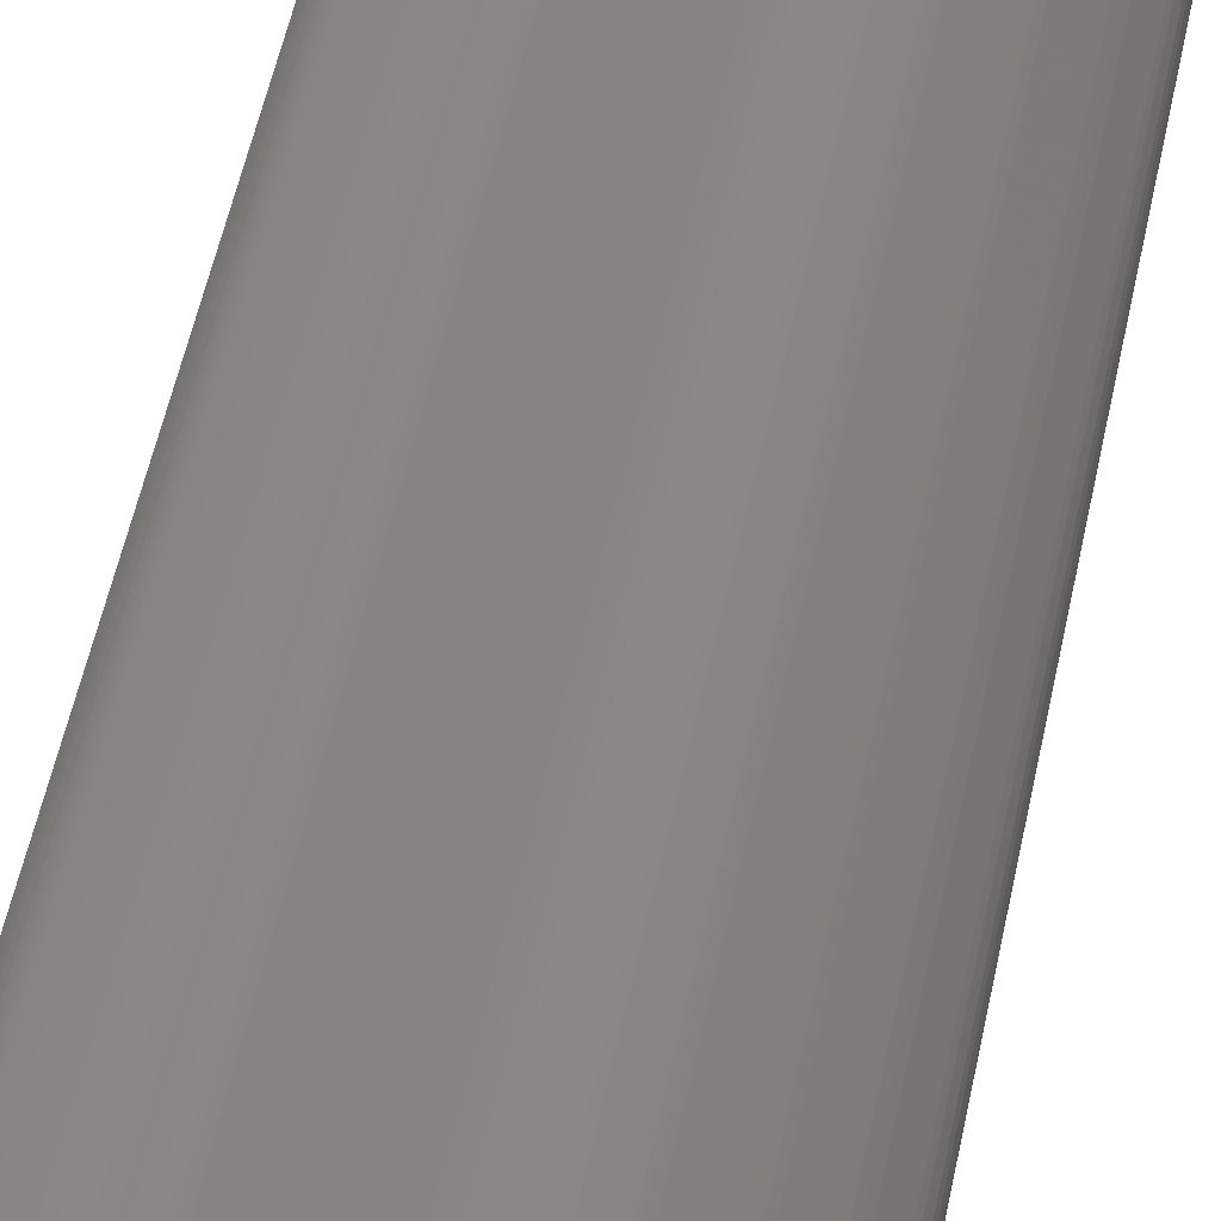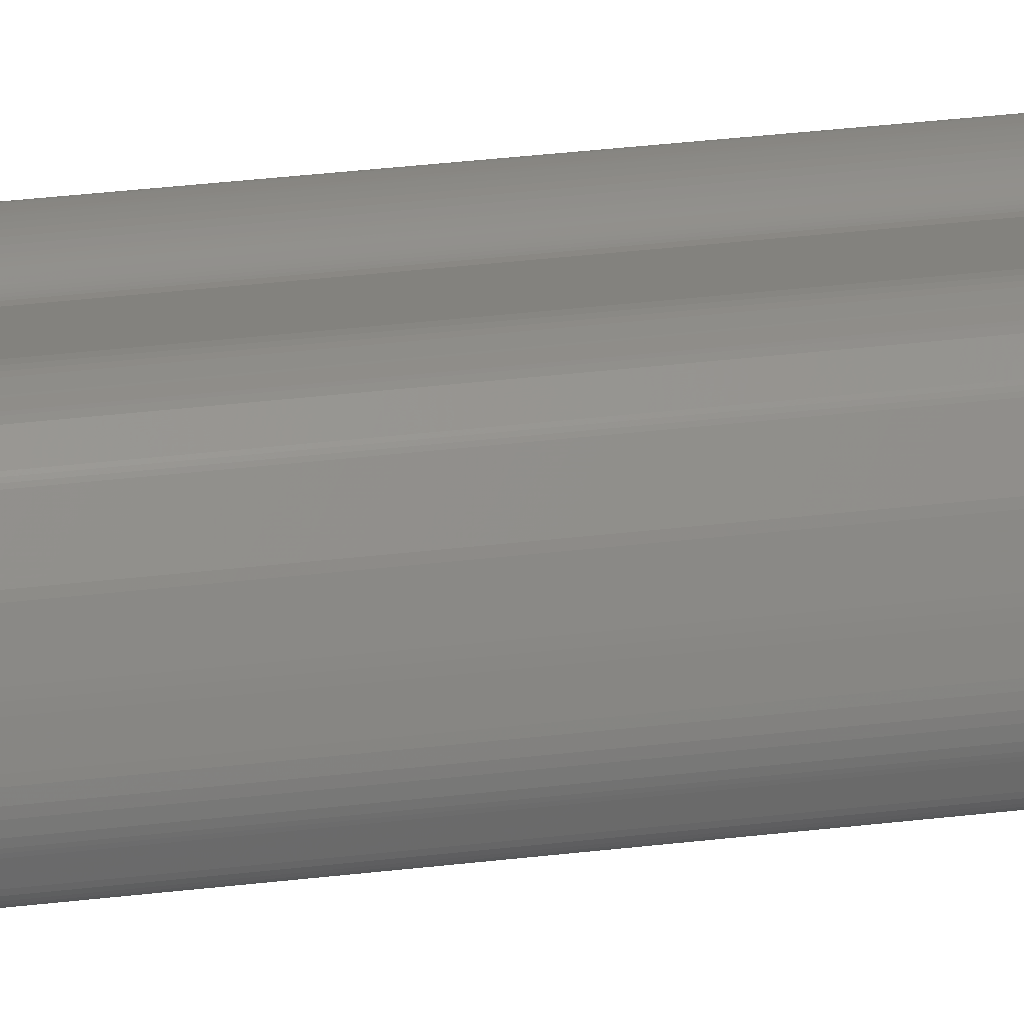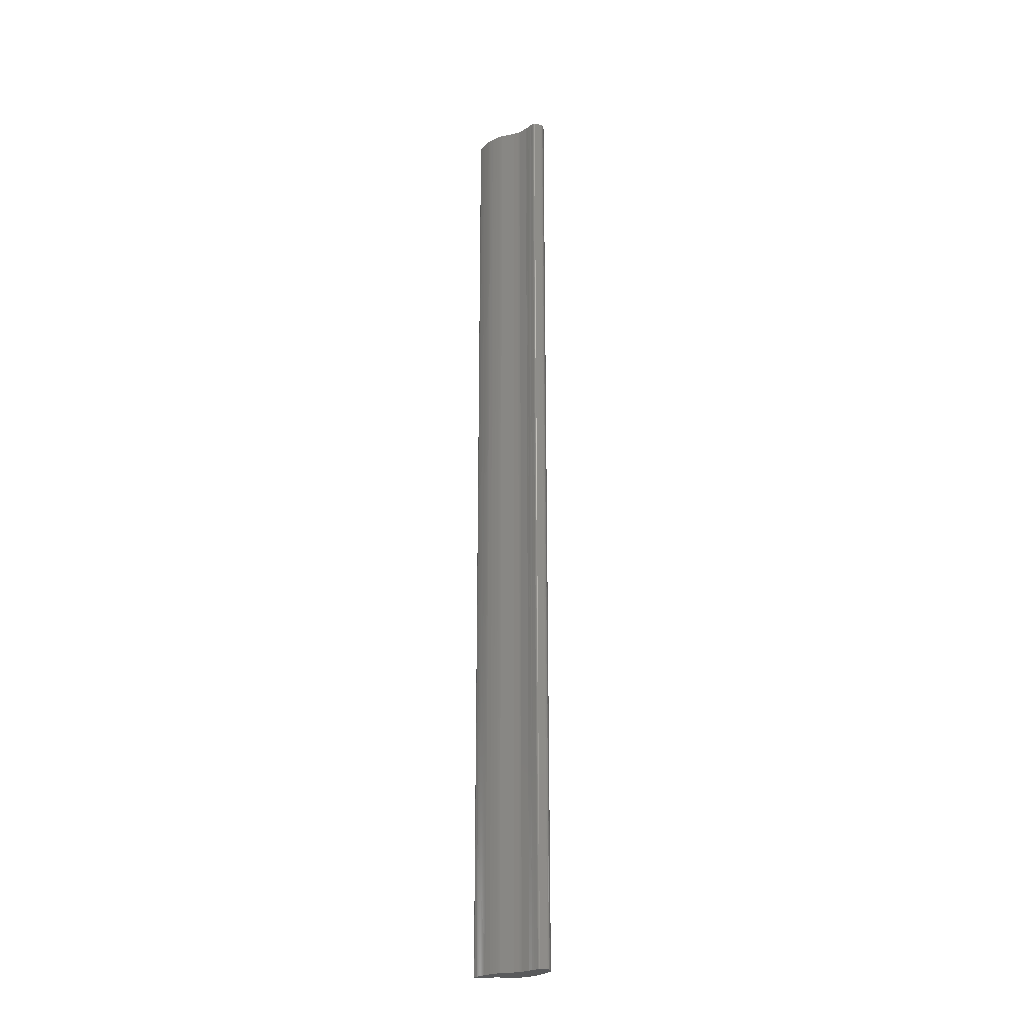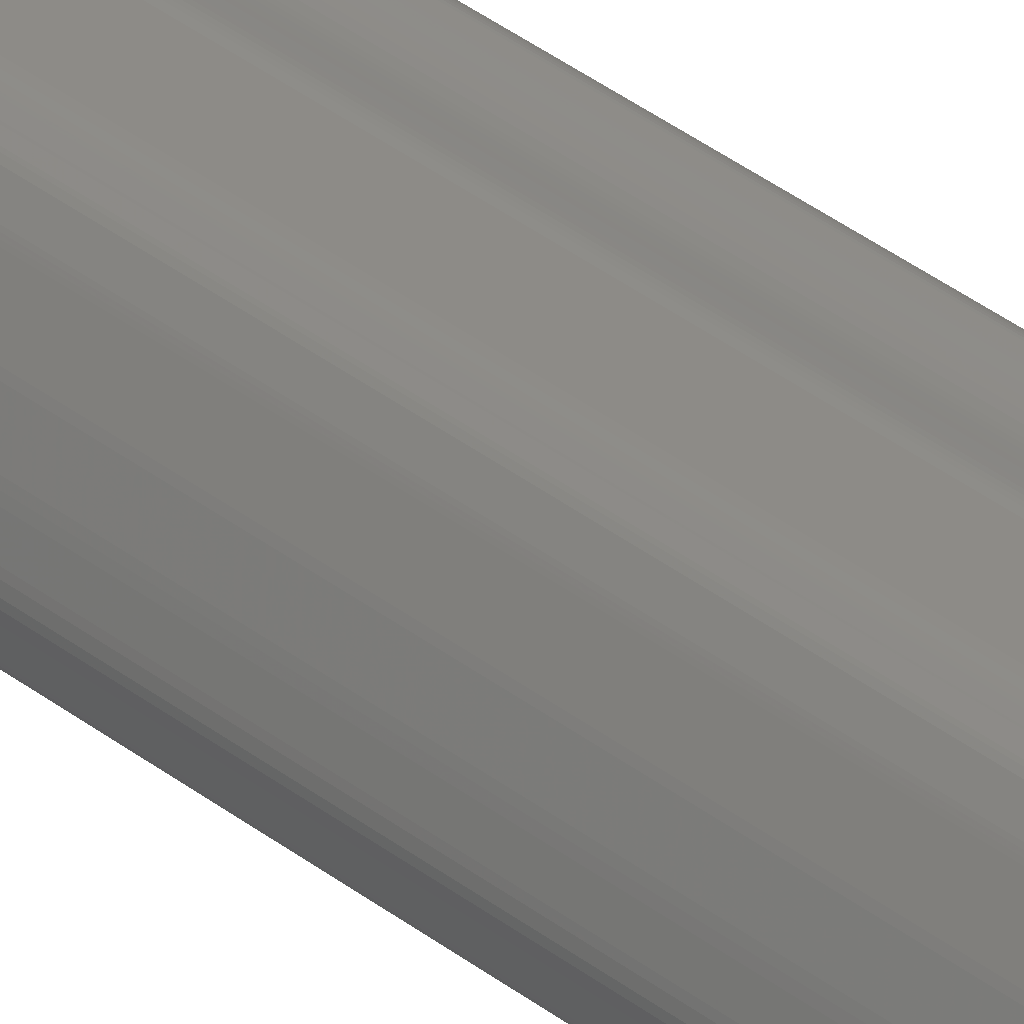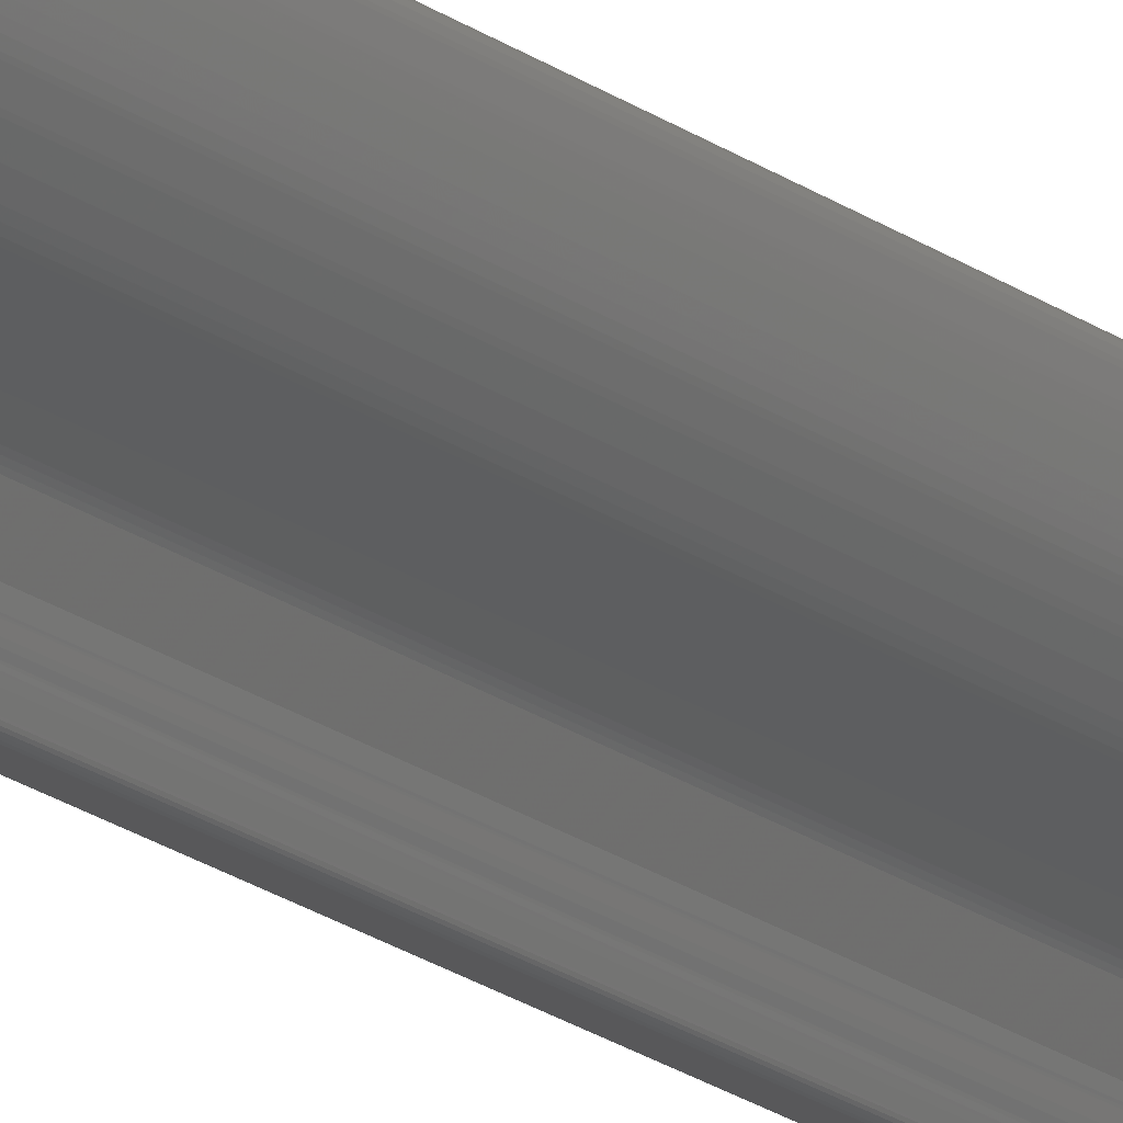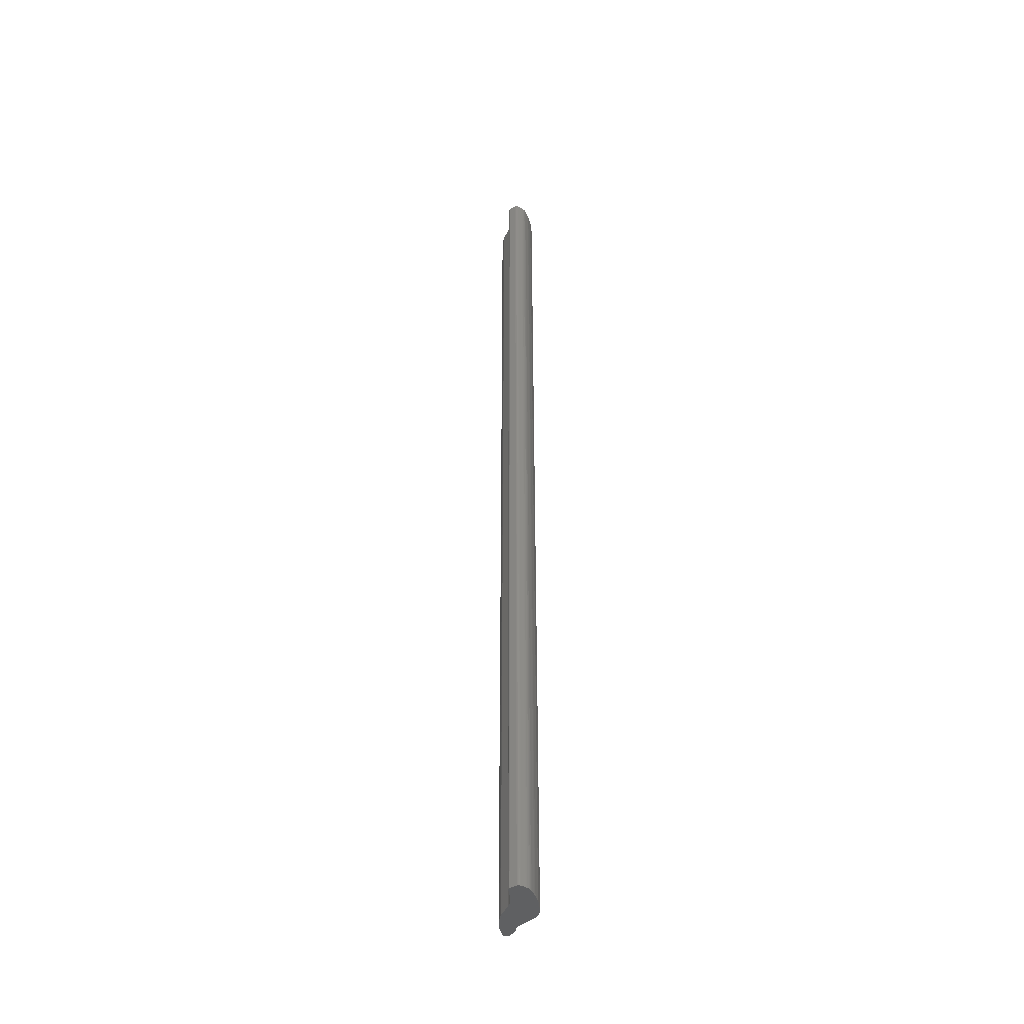
<metadata>
{"format":"stl","ext":"stl","renderer":"f3d","projection":"perspective","resolution":1024,"background":"white","views":[{"elev":21.6,"azim":5.4,"up":"+Y"},{"elev":20.5,"azim":75.4,"up":"+Y"},{"elev":-23.9,"azim":-0.5,"up":"+Z"},{"elev":36.6,"azim":135.3,"up":"+Y"},{"elev":-27.6,"azim":-134.6,"up":"+Y"},{"elev":-43.5,"azim":47.2,"up":"+Z"}]}
</metadata>
<code>
# stl→obj: 212 verts, 420 faces
v 0.009439 8e-05 0.15
v 0.009439 8e-05 0
v 0.009502 3.8e-05 0
v 0.009502 3.8e-05 0.15
v 0.003015 0.007679 0.15
v 0.003015 0.007679 0
v 0.00293 0.007712 0
v 0.00293 0.007712 0.15
v 0.01142 0.001713 0
v 0.01142 0.001713 0.15
v 0.0114 0.001534 0.15
v 0.0114 0.001534 0
v 0.003106 0.007655 0.15
v 0.003106 0.007655 0
v 0.000684 0.008451 0.15
v 0.000684 0.008451 0
v 0.000606 0.008442 0
v 0.000606 0.008442 0.15
v 0.001579 0.005542 0.15
v 0.001579 0.005542 0
v 0.001743 0.00537 0
v 0.001743 0.00537 0.15
v 0.009825 0.005289 0.15
v 0.00995 0.005117 0.15
v 0.00995 0.005117 0
v 0.009825 0.005289 0
v 0.008766 0.006573 0.15
v 0.008766 0.006573 0
v 0.008695 0.006653 0.15
v 0.008695 0.006653 0
v 0.008547 0.006803 0
v 0.008547 0.006803 0.15
v 0.008622 0.00673 0.15
v 0.008622 0.00673 0
v 0.00651 0.007823 0.15
v 0.00651 0.007823 0
v 0.006255 0.007832 0
v 0.006255 0.007832 0.15
v 0.009767 7e-06 0
v 0.01085 0.000304 0
v 0.01085 0.000304 0.15
v 0.009767 7e-06 0.15
v 0.007674 0.007481 0
v 0.007572 0.007522 0
v 0.006966 0.007729 0
v 0.006884 0.007755 0
v 0.006884 0.007755 0.15
v 0.006966 0.007729 0.15
v 0.007674 0.007481 0.15
v 0.007572 0.007522 0.15
v 0.009575 1.1e-05 0
v 0.009575 1.1e-05 0.15
v 0.007912 0.007346 0
v 0.007912 0.007346 0.15
v 0.001452 0.008388 0
v 0.00124 0.008417 0
v 0.00124 0.008417 0.15
v 0.001452 0.008388 0.15
v 0.001883 0.008296 0.15
v 0.001883 0.008296 0
v 0.001668 0.008348 0
v 0.001668 0.008348 0.15
v 0.001941 0.005189 0
v 0.002163 0.005001 0
v 0.002402 0.004812 0
v 0.002402 0.004812 0.15
v 0.002163 0.005001 0.15
v 0.001941 0.005189 0.15
v 0.006712 0.007797 0
v 0.006712 0.007797 0.15
v 8e-06 0.008 0
v 0 0.007991 0
v 0 0.007991 0.15
v 8e-06 0.008 0.15
v 2.9e-05 0.008025 0
v 2.9e-05 0.008025 0.15
v 6.4e-05 0.008063 0
v 6.4e-05 0.008063 0.15
v 0.000109 0.00811 0
v 0.000109 0.00811 0.15
v 0.000227 0.008221 0.15
v 0.000227 0.008221 0
v 0.000164 0.008164 0
v 0.000164 0.008164 0.15
v 0.001137 0.008428 0.15
v 0.001037 0.008437 0.15
v 0.00085 0.008447 0.15
v 0.000764 0.00845 0.15
v 0.000527 0.008417 0.15
v 0.000448 0.008379 0.15
v 0.00037 0.008332 0.15
v 2e-05 0.007884 0.15
v 7.7e-05 0.007737 0.15
v 0.000165 0.007557 0.15
v 0.00028 0.007351 0.15
v 0.000418 0.007125 0.15
v 0.000572 0.006885 0.15
v 0.000738 0.006639 0.15
v 0.001087 0.006154 0.15
v 0.00126 0.005928 0.15
v 0.001426 0.005722 0.15
v 0.002901 0.004447 0.15
v 0.003374 0.00413 0.15
v 0.00358 0.004002 0.15
v 0.003757 0.003899 0.15
v 0.003895 0.003827 0.15
v 0.006041 0.003094 0.15
v 0.002254 0.008147 0.15
v 0.002081 0.008229 0.15
v 0.00241 0.008054 0.15
v 0.002334 0.008102 0.15
v 0.002556 0.007955 0.15
v 0.002484 0.008005 0.15
v 0.002628 0.007904 0.15
v 0.006777 0.002749 0.15
v 0.002701 0.007854 0.15
v 0.002774 0.007804 0.15
v 0.00285 0.007755 0.15
v 0.006906 0.002675 0.15
v 0.007026 0.002598 0.15
v 0.007133 0.00252 0.15
v 0.008203 0.001545 0.15
v 0.008266 0.001475 0.15
v 0.008323 0.001407 0.15
v 0.008655 0.000978 0.15
v 0.008864 0.00073 0.15
v 0.003306 0.007632 0.15
v 0.009129 0.000451 0.15
v 0.009203 0.000361 0.15
v 0.009325 0.000201 0.15
v 0.009381 0.000135 0.15
v 0.007763 0.007438 0.15
v 0.01076 0.003766 0.15
v 0.01065 0.003967 0.15
v 0.01123 0.002726 0.15
v 0.01087 0.003549 0.15
v 0.01138 0.002239 0.15
v 0.0113 0.002533 0.15
v 0.01141 0.002021 0.15
v 0.01139 0.001445 0.15
v 0.01125 0.000783 0.15
v 0.01137 0.001354 0.15
v 0.01117 0.000546 0.15
v 0.01122 0.000652 0.15
v 0.01103 0.000396 0.15
v 0.01111 0.000462 0.15
v 0.01095 0.000345 0.15
v 0.009662 0 0.15
v 0.0113 0.002533 0
v 0.01138 0.002239 0
v 0.008864 0.00073 0
v 0.009129 0.000451 0
v 0.009203 0.000361 0
v 0.009325 0.000201 0
v 0.009381 0.000135 0
v 0.008266 0.001475 0
v 0.008323 0.001407 0
v 0.008655 0.000978 0
v 0.008203 0.001545 0
v 0.000527 0.008417 0
v 0.000448 0.008379 0
v 0.00285 0.007755 0
v 0.007763 0.007438 0
v 0.009662 0 0
v 0.002334 0.008102 0
v 0.002254 0.008147 0
v 0.00241 0.008054 0
v 0.002484 0.008005 0
v 0.002556 0.007955 0
v 0.002628 0.007904 0
v 0.002701 0.007854 0
v 0.002774 0.007804 0
v 0.003306 0.007632 0
v 0.001137 0.008428 0
v 0.001037 0.008437 0
v 0.00085 0.008447 0
v 0.000764 0.00845 0
v 0.01141 0.002021 0
v 0.007133 0.00252 0
v 0.01111 0.000462 0
v 0.01117 0.000546 0
v 0.002081 0.008229 0
v 0.01095 0.000345 0
v 0.01103 0.000396 0
v 0.01065 0.003967 0
v 0.003757 0.003899 0
v 0.003895 0.003827 0
v 0.00358 0.004002 0
v 0.003374 0.00413 0
v 0.002901 0.004447 0
v 0.000165 0.007557 0
v 0.00028 0.007351 0
v 0.000418 0.007125 0
v 7.7e-05 0.007737 0
v 0.01123 0.002726 0
v 0.01087 0.003549 0
v 0.01076 0.003766 0
v 0.006041 0.003094 0
v 0.006777 0.002749 0
v 2e-05 0.007884 0
v 0.00037 0.008332 0
v 0.006906 0.002675 0
v 0.007026 0.002598 0
v 0.01122 0.000652 0
v 0.01139 0.001445 0
v 0.01137 0.001354 0
v 0.01125 0.000783 0
v 0.001426 0.005722 0
v 0.00126 0.005928 0
v 0.001087 0.006154 0
v 0.000738 0.006639 0
v 0.000572 0.006885 0
f 1 2 3
f 1 3 4
f 5 6 7
f 5 7 8
f 9 10 11
f 9 11 12
f 13 14 6
f 13 6 5
f 15 16 17
f 15 17 18
f 19 20 21
f 19 21 22
f 23 24 25
f 23 25 26
f 27 23 26
f 27 26 28
f 29 27 28
f 29 28 30
f 31 32 33
f 33 29 30
f 34 31 33
f 30 34 33
f 35 36 37
f 35 37 38
f 39 40 41
f 39 41 42
f 43 44 45
f 45 46 47
f 45 47 48
f 49 43 45
f 45 48 50
f 45 50 49
f 4 3 51
f 4 51 52
f 31 53 54
f 31 54 32
f 55 56 57
f 55 57 58
f 59 60 61
f 61 55 58
f 62 59 61
f 61 58 62
f 63 64 65
f 65 66 67
f 68 22 21
f 65 67 68
f 21 63 65
f 65 68 21
f 47 46 69
f 47 69 70
f 71 72 73
f 71 73 74
f 75 71 74
f 75 74 76
f 77 75 76
f 77 76 78
f 79 77 78
f 79 78 80
f 81 82 83
f 83 79 80
f 84 81 83
f 80 84 83
f 59 62 58
f 58 57 85
f 85 86 87
f 87 88 15
f 15 18 89
f 89 90 91
f 91 81 84
f 84 80 78
f 78 76 74
f 74 73 92
f 92 93 94
f 94 95 96
f 96 97 98
f 98 99 100
f 100 101 19
f 19 22 68
f 68 67 66
f 66 102 103
f 103 104 105
f 105 106 107
f 103 105 107
f 68 66 103
f 100 19 68
f 96 98 100
f 92 94 96
f 78 74 92
f 91 84 78
f 15 89 91
f 85 87 15
f 59 58 85
f 108 109 59
f 110 111 108
f 112 113 110
f 114 112 110
f 110 108 59
f 59 85 15
f 15 91 78
f 78 92 96
f 96 100 68
f 68 103 107
f 68 107 115
f 78 96 68
f 59 15 78
f 114 110 59
f 116 114 59
f 59 78 68
f 59 68 115
f 117 116 59
f 118 117 59
f 59 115 119
f 59 119 120
f 118 59 120
f 118 120 121
f 8 118 121
f 8 121 122
f 5 8 122
f 5 122 123
f 13 5 123
f 124 125 126
f 13 123 124
f 35 38 127
f 127 13 124
f 124 126 128
f 129 130 131
f 127 124 128
f 129 131 1
f 127 128 129
f 70 35 127
f 48 47 70
f 49 50 48
f 54 132 49
f 33 32 54
f 27 29 33
f 24 23 27
f 133 134 24
f 135 136 133
f 137 138 135
f 10 139 137
f 140 11 10
f 141 142 140
f 143 144 141
f 145 146 143
f 41 147 145
f 148 42 41
f 4 52 148
f 129 1 4
f 70 127 129
f 49 48 70
f 33 54 49
f 24 27 33
f 135 133 24
f 10 137 135
f 141 140 10
f 145 143 141
f 148 41 145
f 129 4 148
f 49 70 129
f 24 33 49
f 10 135 24
f 145 141 10
f 129 148 145
f 24 49 129
f 145 10 24
f 129 145 24
f 149 138 137
f 149 137 150
f 151 152 153
f 154 155 131
f 151 153 154
f 156 157 158
f 151 154 131
f 159 156 158
f 158 151 131
f 158 131 130
f 122 159 158
f 123 122 158
f 158 130 129
f 158 129 128
f 124 123 158
f 125 124 158
f 158 128 126
f 158 126 125
f 69 36 35
f 69 35 70
f 89 160 161
f 89 161 90
f 8 7 162
f 8 162 118
f 163 132 54
f 163 54 53
f 148 164 39
f 148 39 42
f 132 163 43
f 132 43 49
f 165 166 108
f 165 108 111
f 167 165 111
f 167 111 110
f 168 167 110
f 168 110 113
f 169 168 113
f 169 113 112
f 170 169 112
f 170 112 114
f 171 170 114
f 171 114 116
f 118 162 172
f 172 171 116
f 117 118 172
f 116 117 172
f 14 13 127
f 14 127 173
f 85 57 56
f 85 56 174
f 86 85 174
f 86 174 175
f 87 86 175
f 87 175 176
f 16 15 88
f 88 87 176
f 177 16 88
f 176 177 88
f 18 17 160
f 18 160 89
f 9 178 139
f 9 139 10
f 52 51 164
f 52 164 148
f 37 173 127
f 37 127 38
f 179 159 122
f 179 122 121
f 131 155 2
f 131 2 1
f 146 180 181
f 146 181 143
f 166 182 109
f 166 109 108
f 147 183 184
f 147 184 145
f 145 184 180
f 145 180 146
f 139 178 150
f 139 150 137
f 185 25 24
f 185 24 134
f 186 187 106
f 186 106 105
f 188 186 105
f 188 105 104
f 189 188 104
f 189 104 103
f 66 65 190
f 190 189 103
f 102 66 190
f 103 102 190
f 191 192 193
f 193 96 95
f 94 93 194
f 193 95 94
f 194 191 193
f 193 94 194
f 135 138 149
f 135 149 195
f 136 135 195
f 136 195 196
f 185 134 133
f 133 136 196
f 197 185 133
f 196 197 133
f 198 199 115
f 198 115 107
f 73 72 200
f 73 200 92
f 201 82 81
f 201 81 91
f 41 40 183
f 41 183 147
f 109 182 60
f 109 60 59
f 119 115 199
f 119 199 202
f 179 121 120
f 120 119 202
f 203 179 120
f 202 203 120
f 92 200 194
f 92 194 93
f 143 181 204
f 143 204 144
f 205 12 11
f 205 11 140
f 206 205 140
f 206 140 142
f 144 204 207
f 207 206 142
f 141 144 207
f 142 141 207
f 208 20 19
f 208 19 101
f 209 208 101
f 209 101 100
f 210 209 100
f 210 100 99
f 211 210 99
f 211 99 98
f 96 193 212
f 212 211 98
f 97 96 212
f 98 97 212
f 90 161 201
f 90 201 91
f 196 195 149
f 149 150 178
f 178 9 12
f 12 205 206
f 206 207 204
f 204 181 180
f 180 184 183
f 183 40 39
f 39 164 51
f 51 3 2
f 2 155 154
f 2 154 153
f 39 51 2
f 180 183 39
f 206 204 180
f 178 12 206
f 196 149 178
f 185 197 196
f 26 25 185
f 30 28 26
f 31 34 30
f 163 53 31
f 44 43 163
f 46 45 44
f 36 69 46
f 173 37 36
f 173 36 46
f 46 44 163
f 163 31 30
f 30 26 185
f 185 196 178
f 178 206 180
f 180 39 2
f 2 153 152
f 152 151 158
f 152 158 157
f 180 2 152
f 185 178 180
f 163 30 185
f 173 46 163
f 173 163 185
f 185 180 152
f 152 157 156
f 185 152 156
f 14 173 185
f 6 14 185
f 185 156 159
f 185 159 179
f 7 6 185
f 7 185 179
f 7 179 203
f 162 7 203
f 162 203 202
f 172 162 202
f 172 202 199
f 171 172 199
f 198 187 186
f 171 199 198
f 168 169 170
f 170 171 198
f 198 186 188
f 188 189 190
f 190 65 64
f 64 63 21
f 21 20 208
f 208 209 210
f 210 211 212
f 212 193 192
f 192 191 194
f 194 200 72
f 72 71 75
f 75 77 79
f 79 83 82
f 82 201 161
f 161 160 17
f 17 16 177
f 177 176 175
f 175 174 56
f 56 55 61
f 61 60 182
f 182 166 165
f 165 167 168
f 168 170 198
f 198 188 190
f 190 64 21
f 21 208 210
f 210 212 192
f 192 194 72
f 72 75 79
f 79 82 161
f 161 17 177
f 177 175 56
f 56 61 182
f 182 165 168
f 168 198 190
f 190 21 210
f 210 192 72
f 72 79 161
f 161 177 56
f 56 182 168
f 168 190 210
f 210 72 161
f 161 56 168
f 210 161 168
f 187 198 107
f 187 107 106

</code>
